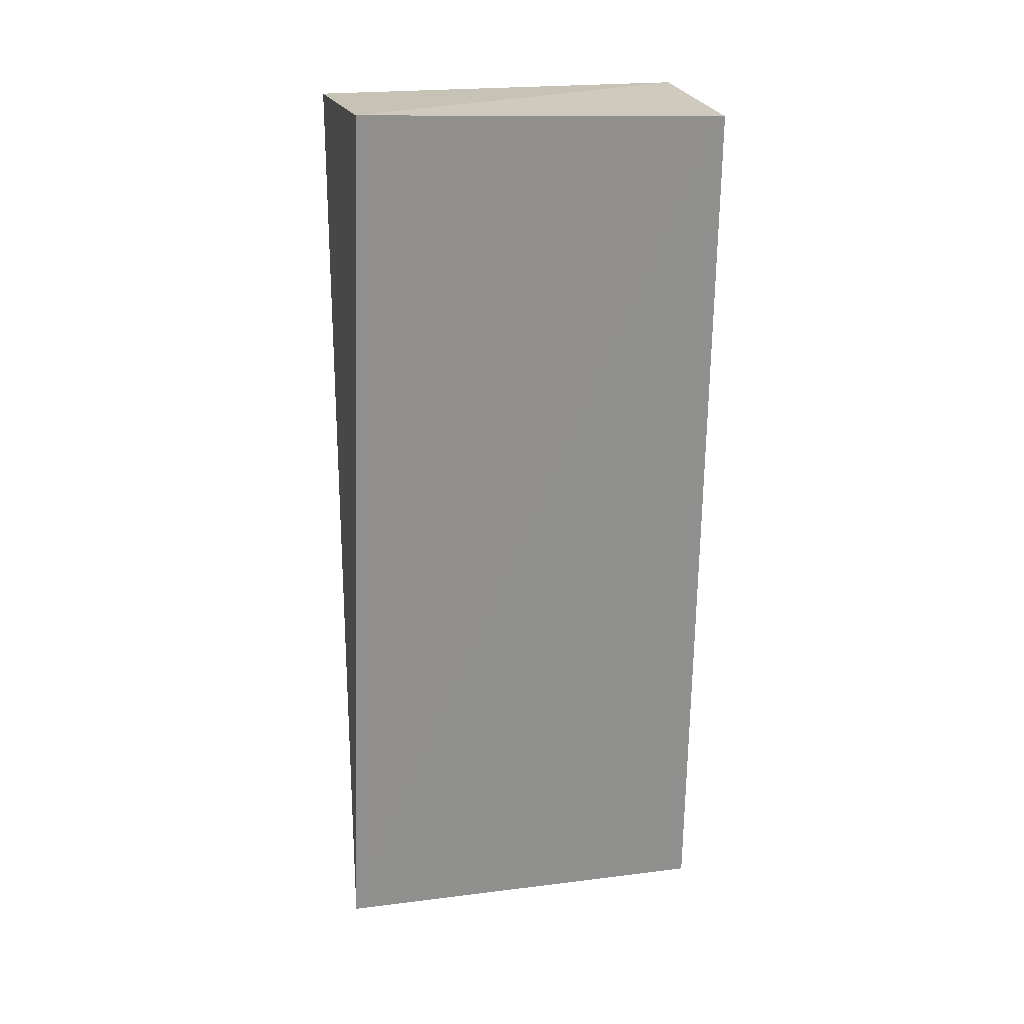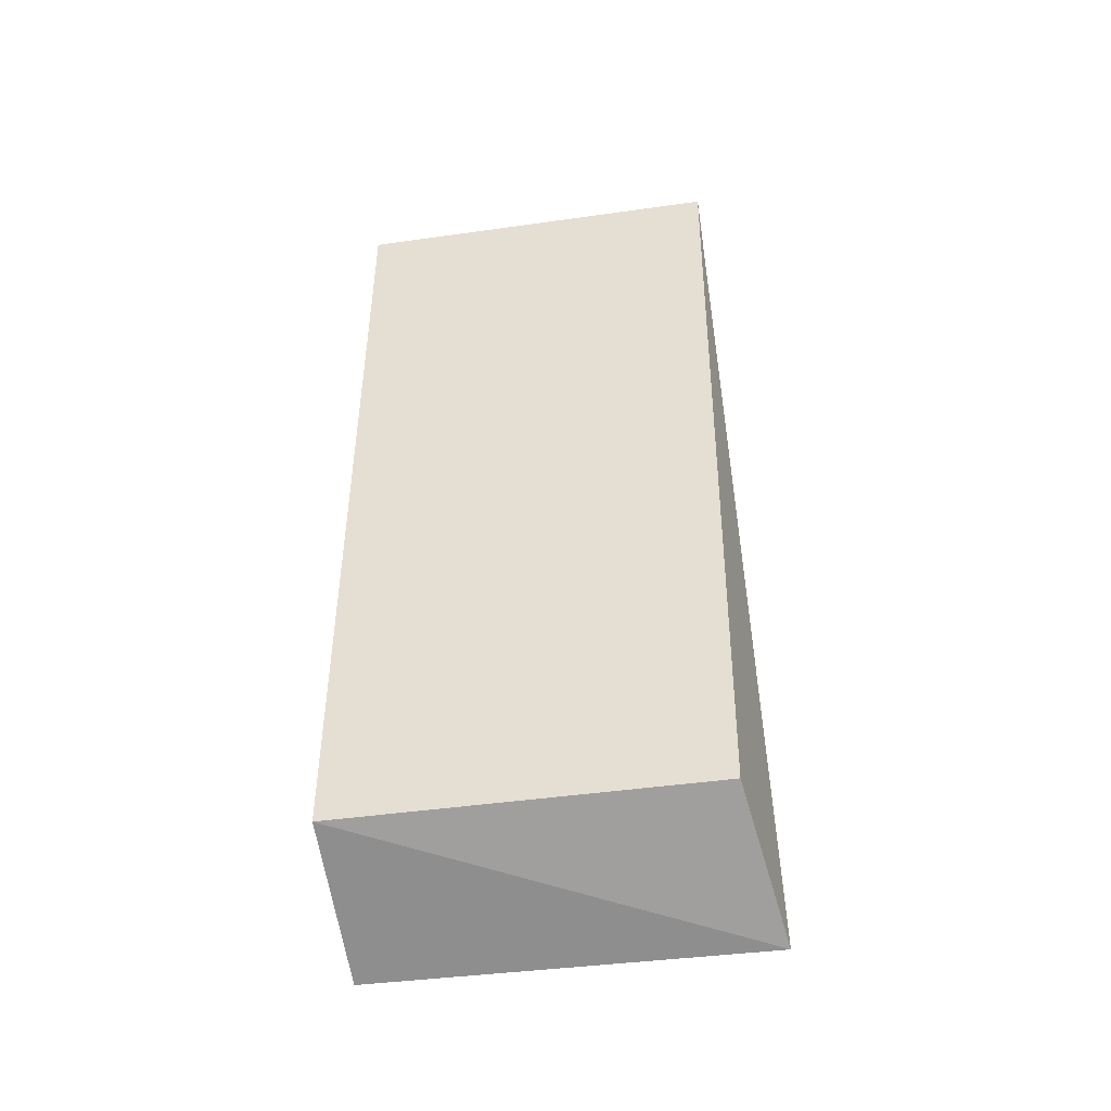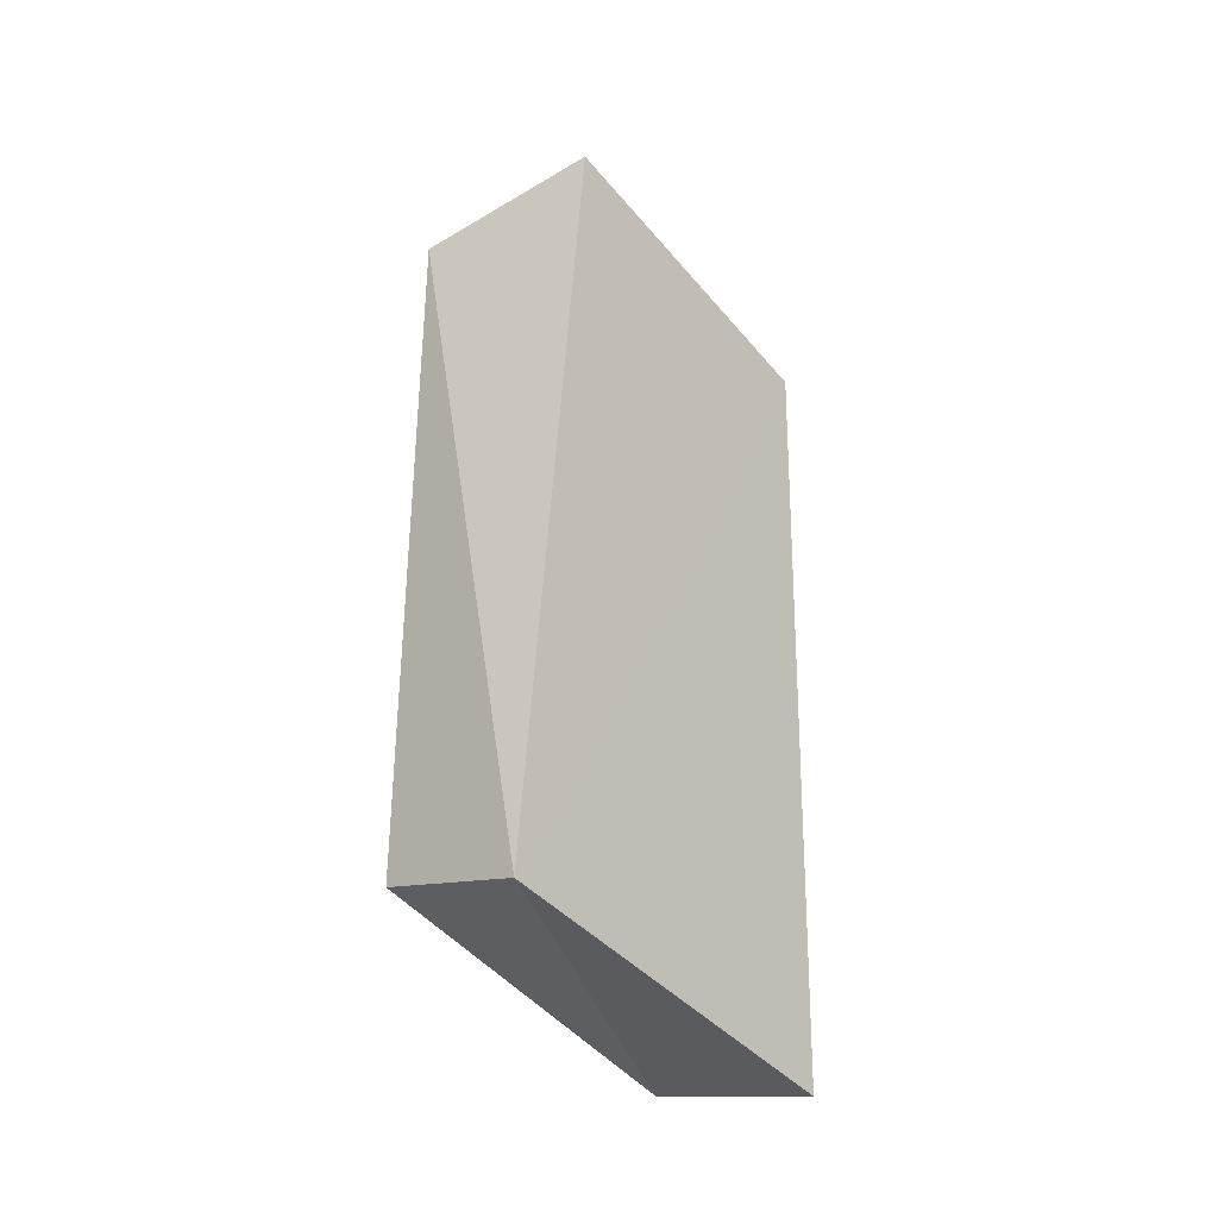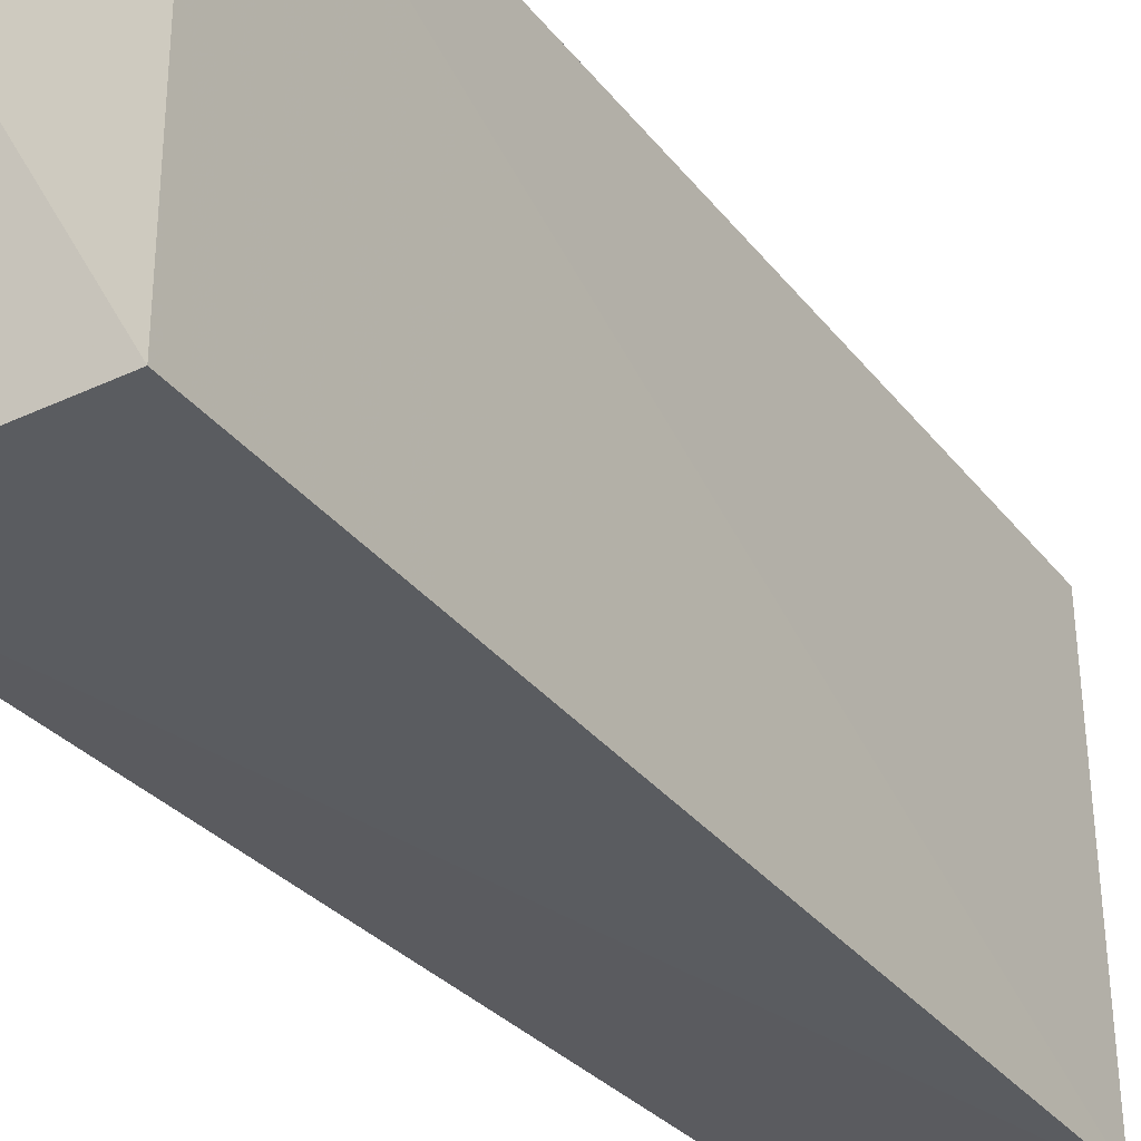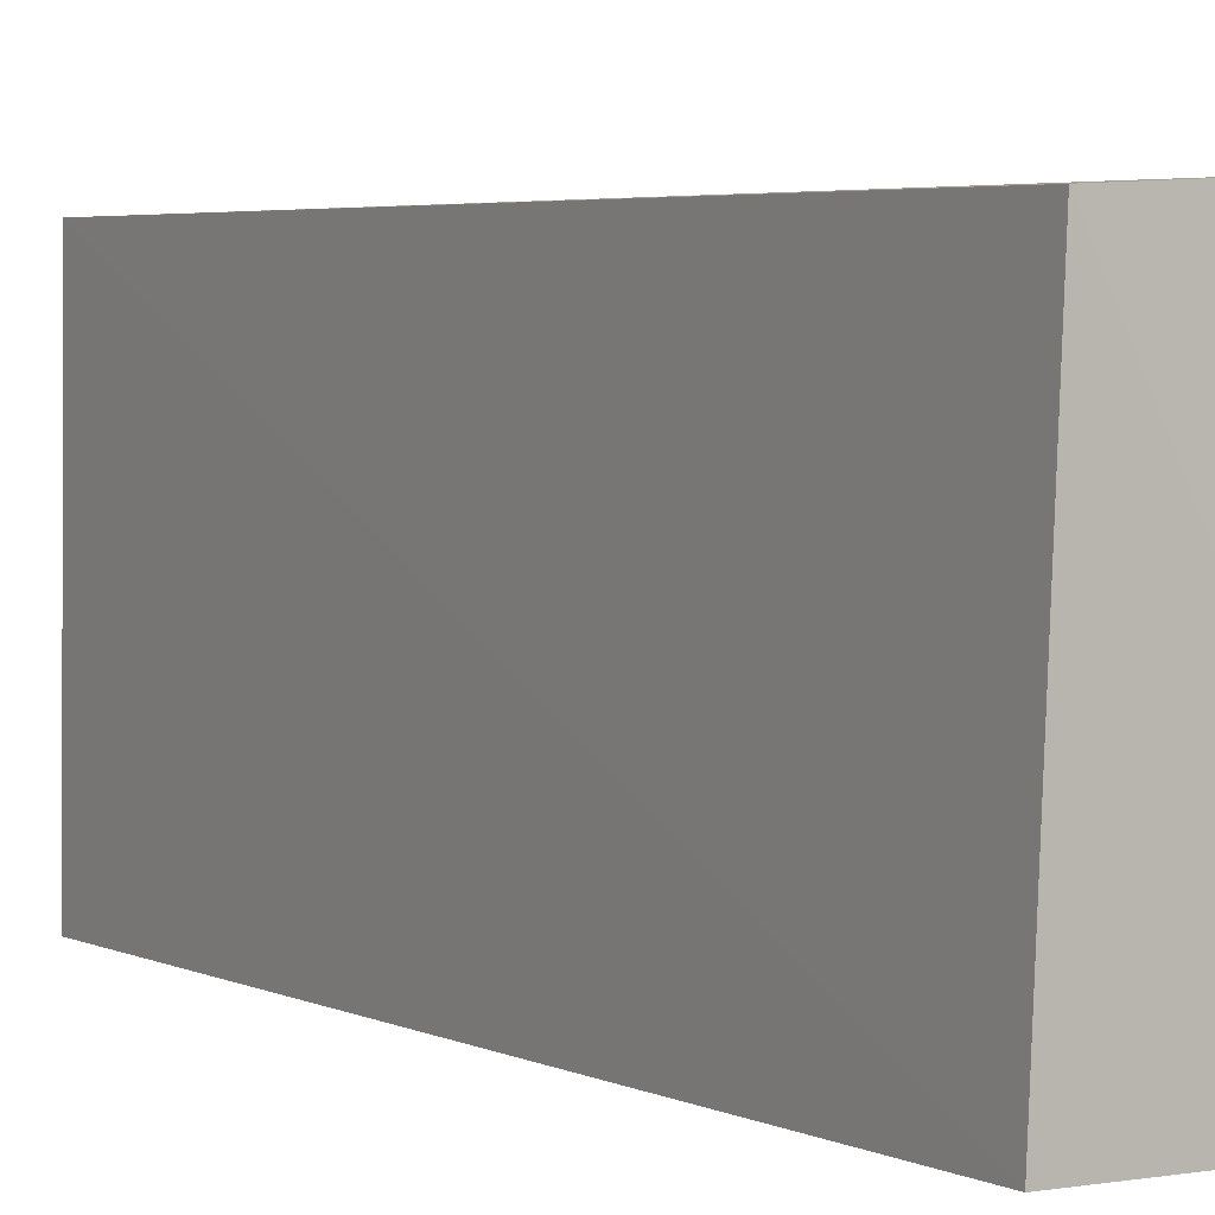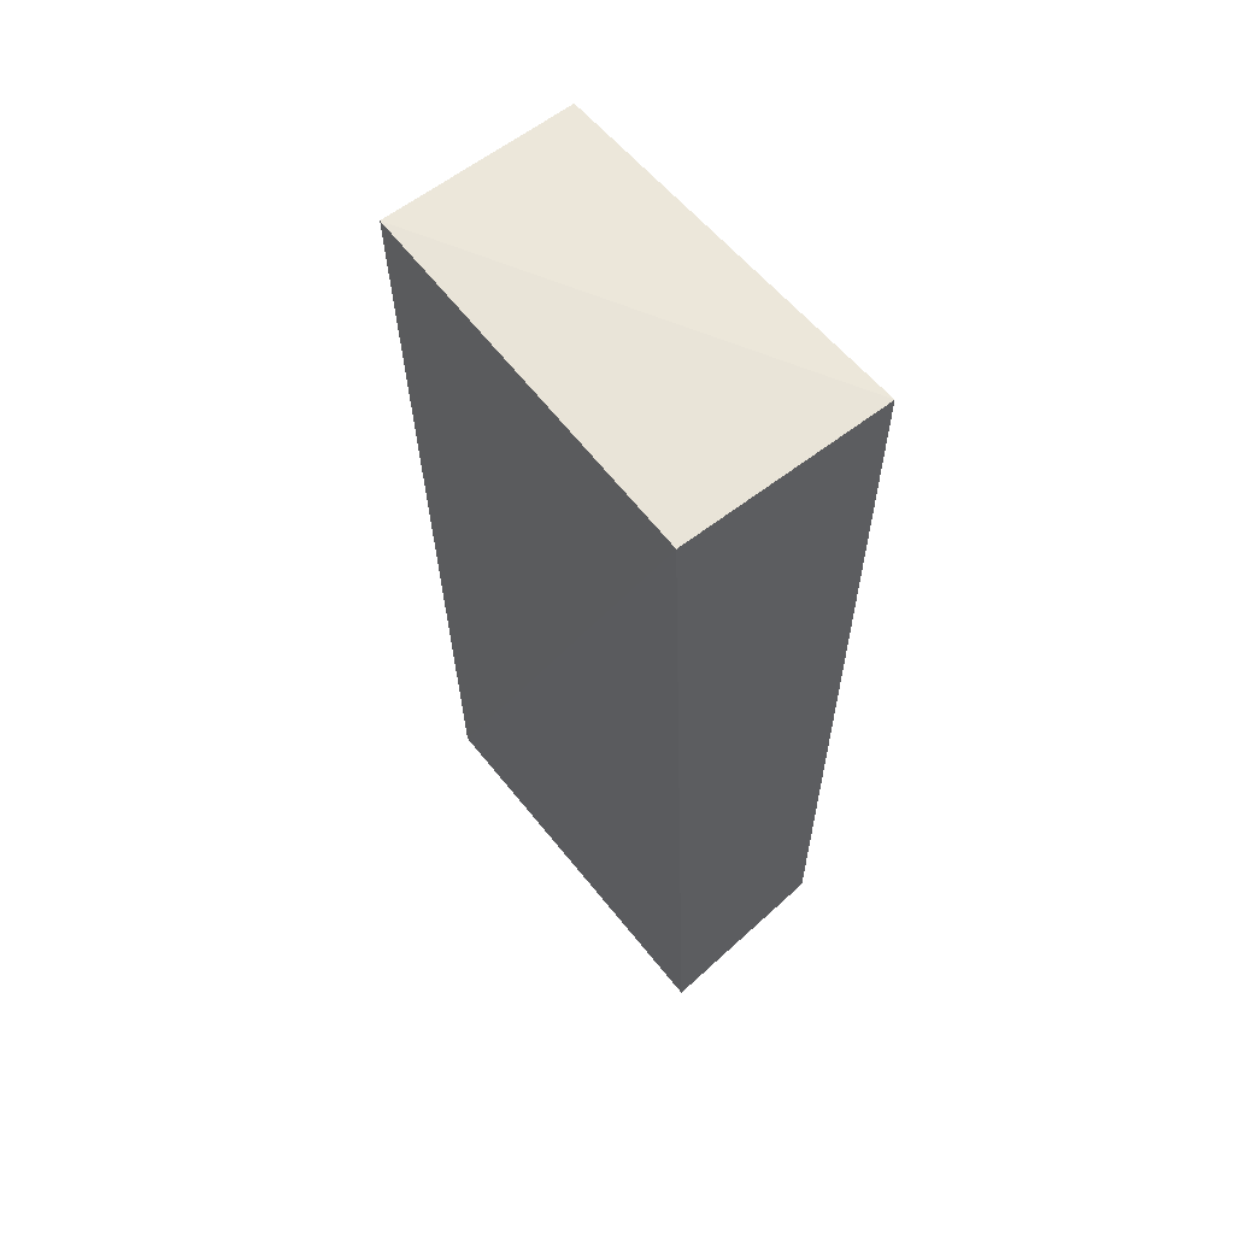
<metadata>
{"format":"obj","ext":"obj","renderer":"f3d","projection":"perspective","resolution":1024,"background":"white","views":[{"elev":22.9,"azim":-101.1,"up":"+Z"},{"elev":-45.9,"azim":99.2,"up":"+Z"},{"elev":-44.5,"azim":-143.7,"up":"+Z"},{"elev":-33.4,"azim":33.0,"up":"+Y"},{"elev":2.4,"azim":-32.0,"up":"+Y"},{"elev":59.0,"azim":-38.8,"up":"+Z"}]}
</metadata>
<code>
v 0.009391 0.007602 0.009448
v 0.009391 -4.848e-05 0.009448
v 0.009195 -0.0001163 -0.007682
v 0.006077 0.007902 -0.009111
v 0.005205 -4.848e-05 0.009447
v 0.009116 0.007399 -0.007626
v 0.005378 0.007352 0.009694
v 0.005914 -4.848e-05 -0.008905
f 1 2 3
f 5 3 2
f 6 1 3
f 6 3 4
f 6 4 1
f 7 5 2
f 7 2 1
f 7 1 4
f 7 4 5
f 8 5 4
f 8 4 3
f 8 3 5

</code>
